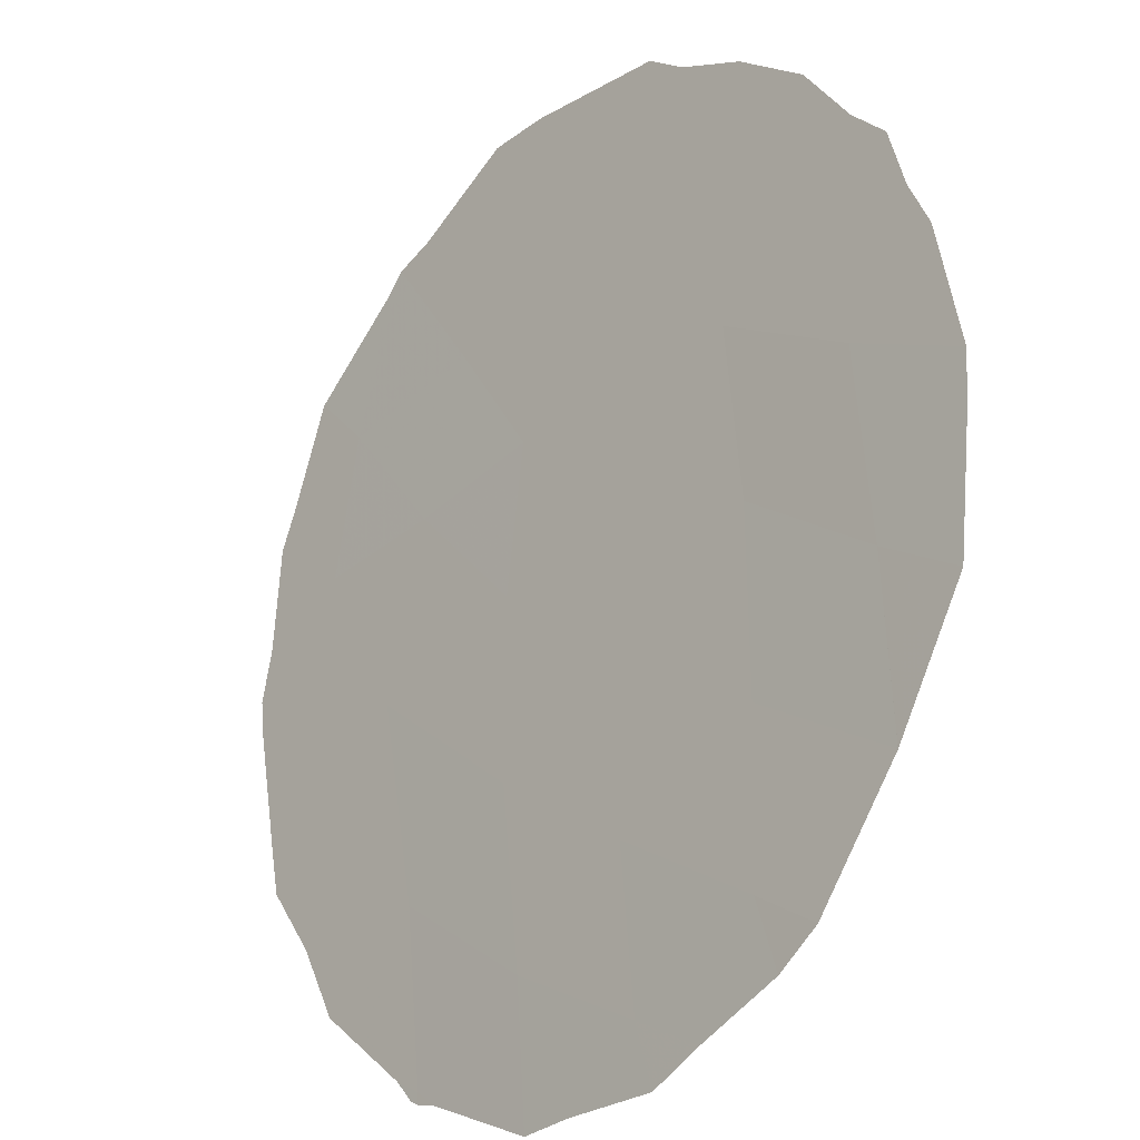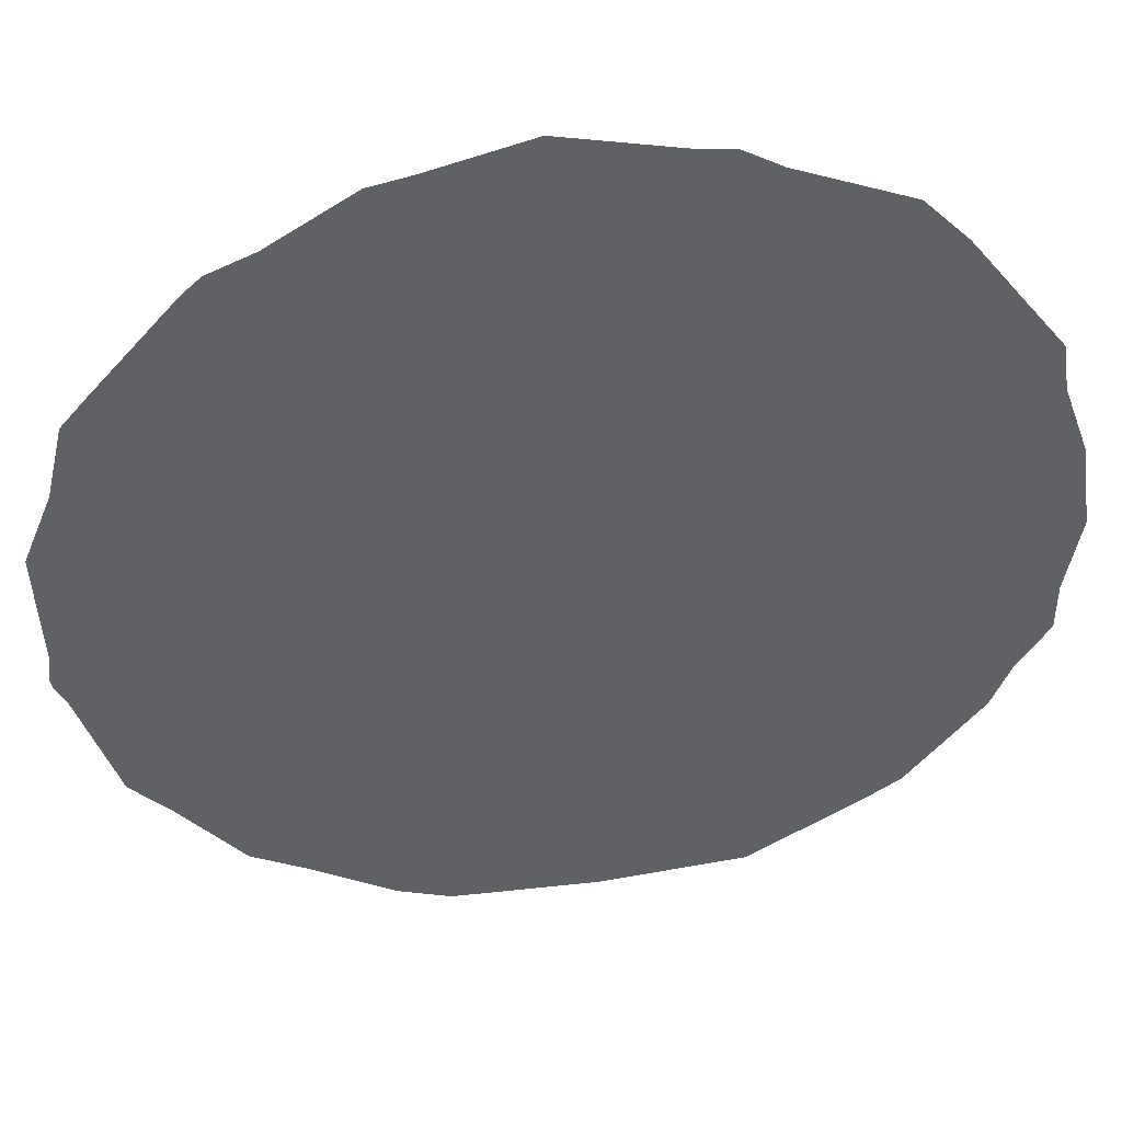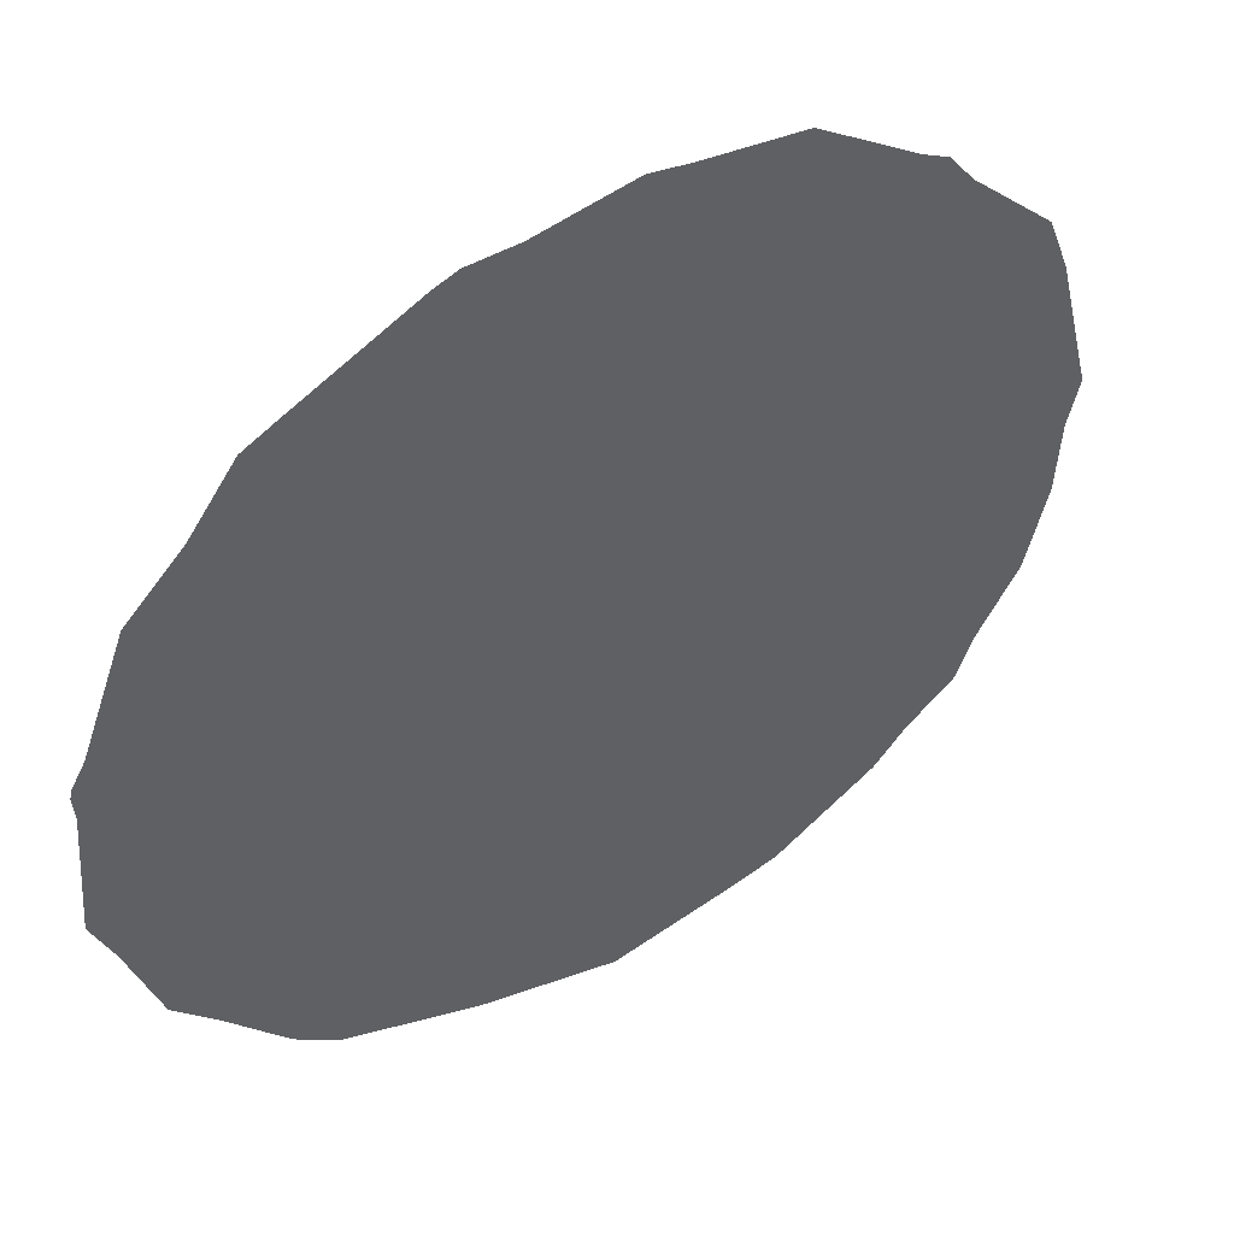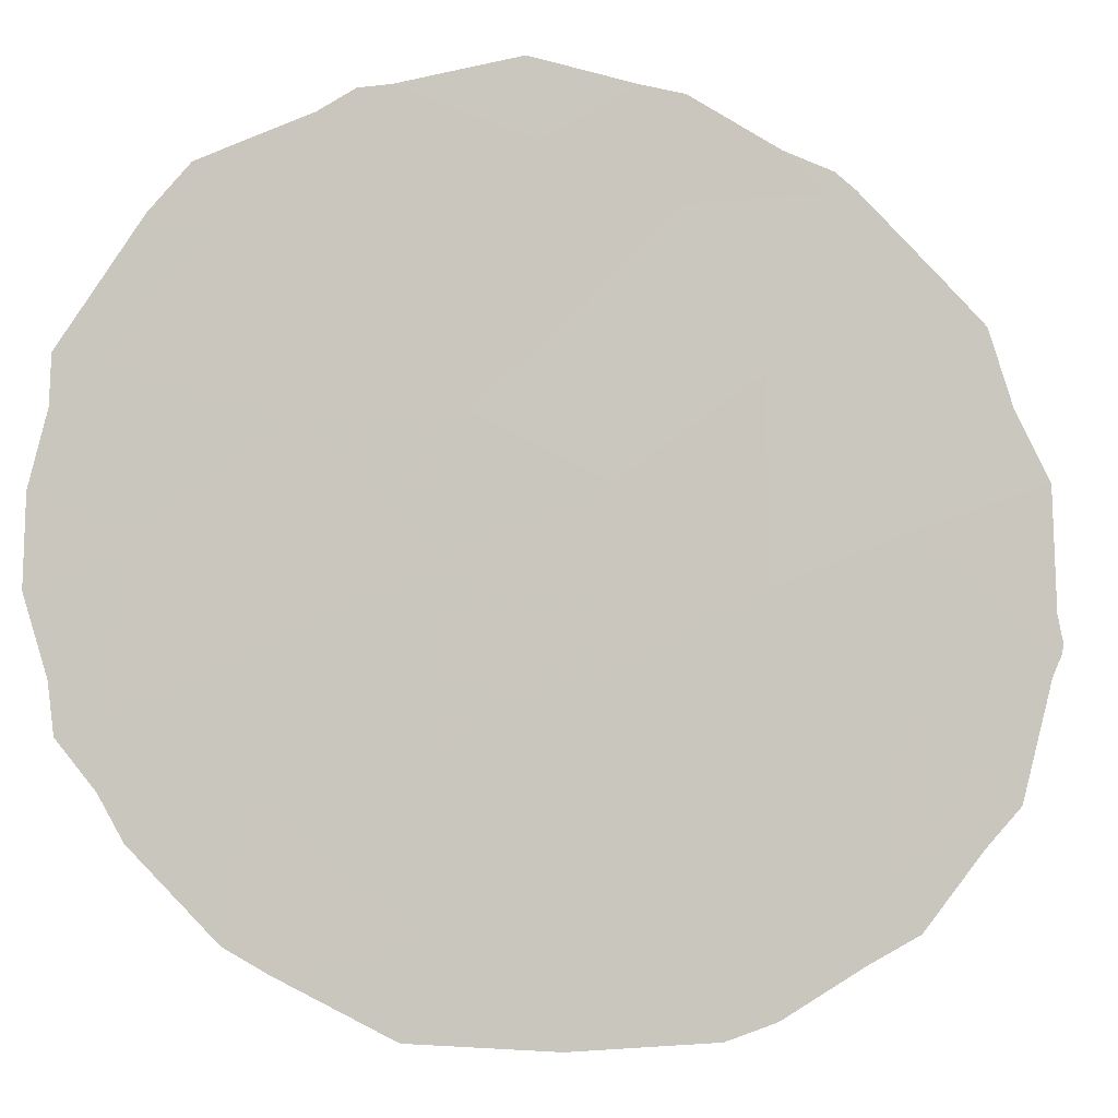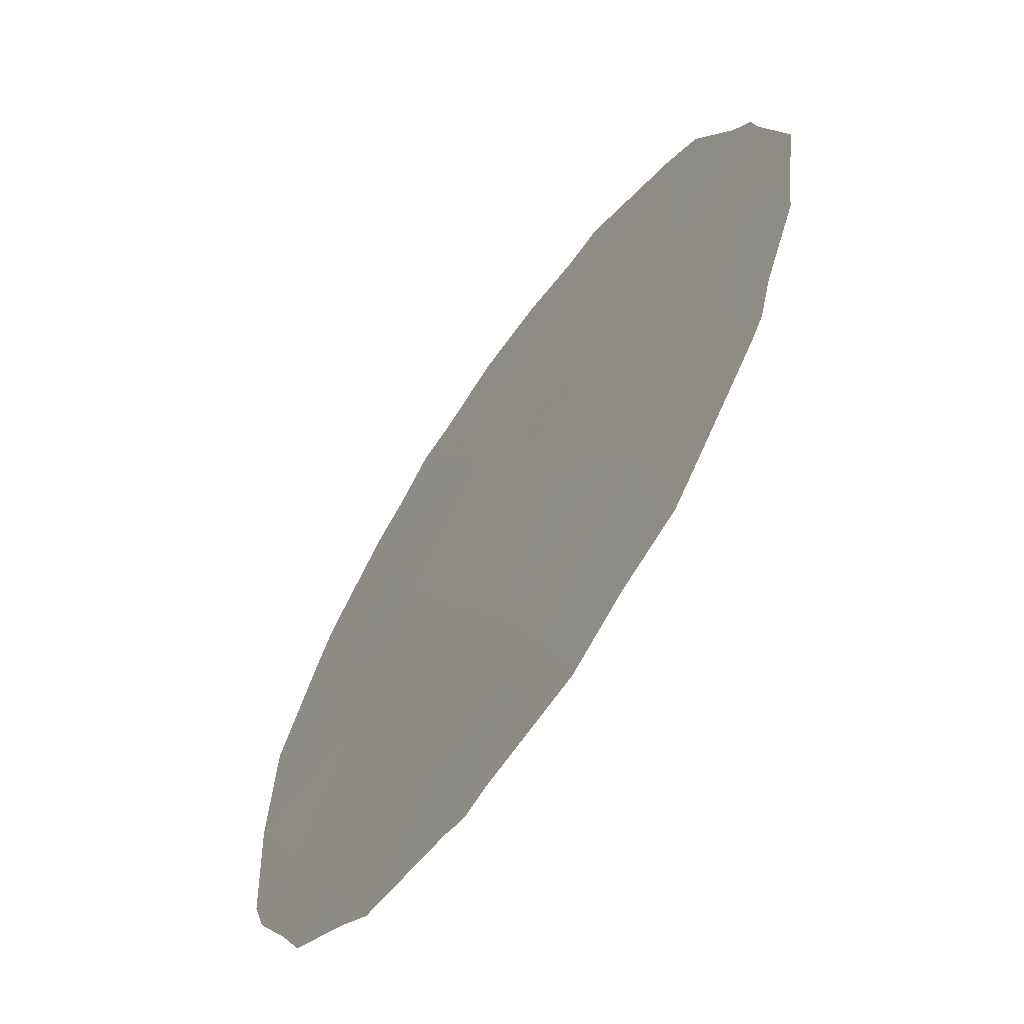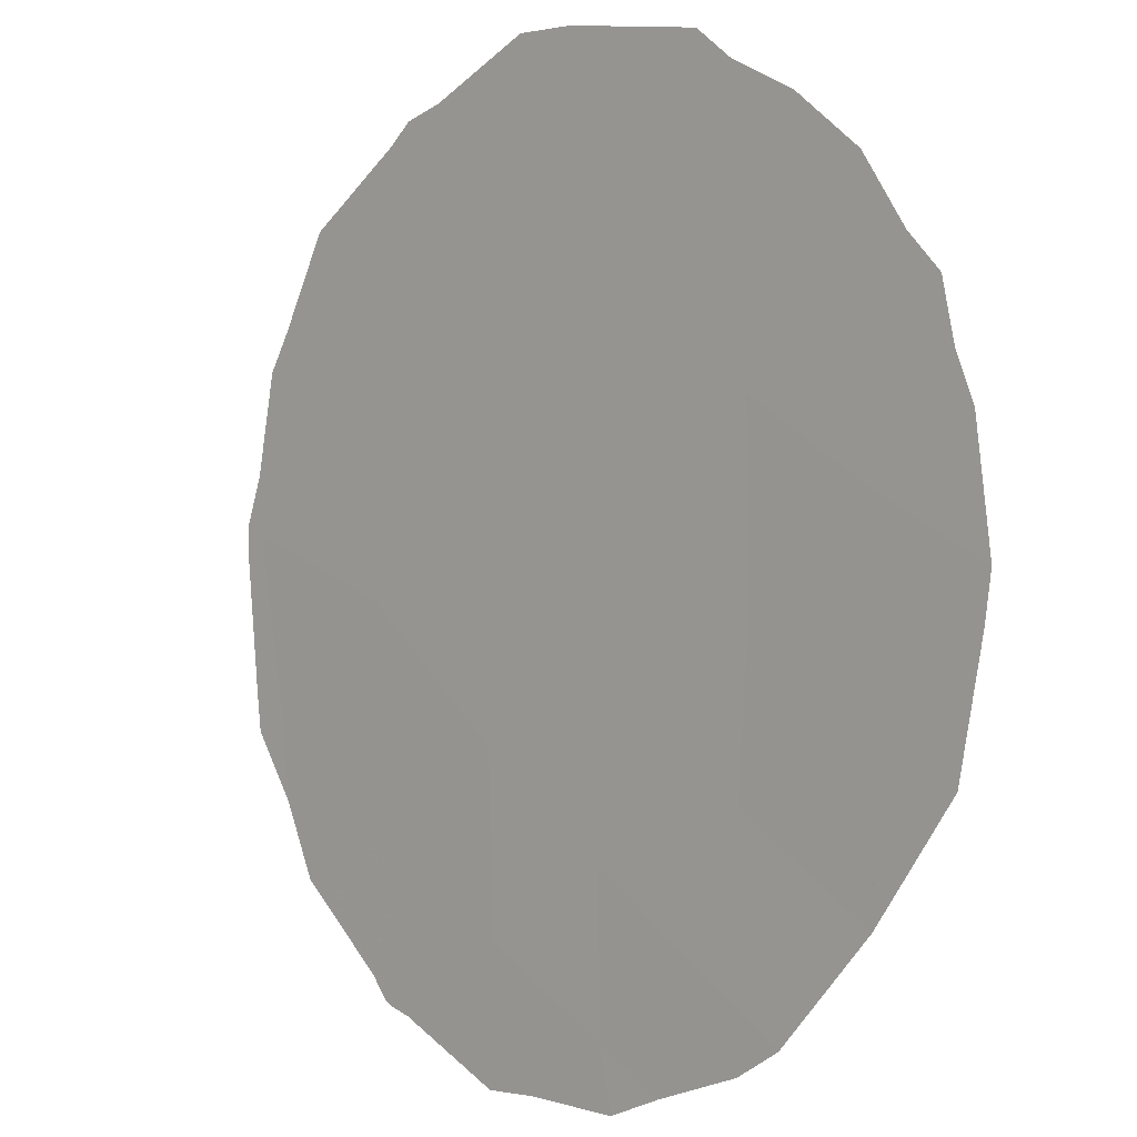
<metadata>
{"format":"obj","ext":"obj","renderer":"f3d","projection":"perspective","resolution":1024,"background":"white","views":[{"elev":-77.9,"azim":153.3,"up":"+Y"},{"elev":7.5,"azim":86.0,"up":"+Y"},{"elev":2.6,"azim":49.2,"up":"+Y"},{"elev":34.3,"azim":-103.4,"up":"+Y"},{"elev":16.8,"azim":-5.0,"up":"+Y"},{"elev":-49.8,"azim":148.8,"up":"+Y"}]}
</metadata>
<code>
v -70.61 65.3 36.1
v -72.88 62.06 35.1
v -68.96 67.83 27.08
v -70.88 64.94 34.23
v -71.82 63.7 28.09
v -71.5 63.99 37.55
v -68.9 67.78 32.51
v -71.16 64.69 26.62
v -69.49 66.98 31.04
v -68.29 68.62 33.84
v -67.8 69.36 32.27
v -69.35 67.06 36.78
v -73.24 61.56 33.23
v -71.81 63.57 35.71
v -71.65 63.92 30.07
v -68.31 68.55 35.56
v -70.74 65.25 28.65
v -68.18 68.92 28.64
v -72.06 63.26 33.78
v -72.81 62.26 29.64
v -70.1 66.2 27.1
v -72.51 62.66 31.71
v -70.07 66.13 32.57
v -68.5 68.41 30.66
v -69.46 66.95 34.54
v -69.42 67.12 29.11
v -71.29 64.39 32.18
v -70.44 65.63 30.53
v -73.68 60.99 31.14
v -70.41 65.54 37.81
v -71.28 64.3 37.66
v -69.71 66.77 26.08
v -69.21 67.48 26.44
v -67.36 70.03 30.68
v -67.37 70.03 30.27
v -71.7 63.71 37.5
v -72.52 62.53 36.93
v -67.75 69.53 28.34
v -68.05 69.11 27.77
v -71.26 64.56 26.02
v -70.9 65.07 26.04
v -71.63 64.01 26.4
v -69.87 66.32 37.47
v -71.97 63.52 26.62
v -68.31 68.55 35.92
v -68.17 68.75 35.69
v -73.68 60.99 31.14
v -73.68 60.99 31.14
v -72.77 62.18 36.4
v -73.27 61.48 35.51
v -72.91 62.14 27.98
v -73.46 61.32 29.32
v -67.49 69.78 33.51
v -67.57 69.64 34.05
v -70.33 65.89 25.89
v -68.63 68.31 26.91
v -67.5 69.85 29.78
v -69.08 67.45 36.97
v -68.87 67.97 26.55
v -73.77 60.81 33
v -73.7 60.91 33.67
v -69.31 67.11 37.28
v -68 69.01 35.1
v -67.24 70.16 32.24
v -73.42 61.28 34.79
v -71.55 63.92 37.66
v -72.69 62.47 27.51
v -71.48 64.01 37.69
v -73.68 60.99 31.14
f 6 1 30
f 6 30 31
f 1 14 4
f 2 19 14
f 3 21 32
f 3 32 33
f 11 24 35
f 11 35 34
f 17 21 26
f 1 25 12
f 1 6 14
f 14 6 36
f 14 36 37
f 23 9 7
f 18 39 38
f 8 40 41
f 8 42 40
f 1 12 43
f 1 43 30
f 8 5 44
f 8 44 42
f 16 46 45
f 29 48 47
f 19 22 27
f 2 49 50
f 20 52 51
f 24 26 18
f 10 11 53
f 10 53 54
f 25 23 7
f 27 28 23
f 2 14 37
f 2 37 49
f 19 4 14
f 21 55 32
f 21 8 41
f 21 41 55
f 24 7 9
f 24 11 7
f 9 28 26
f 26 21 3
f 25 16 12
f 18 3 56
f 18 56 39
f 5 17 15
f 18 38 57
f 22 20 15
f 12 16 45
f 12 45 58
f 3 59 56
f 28 9 23
f 13 61 60
f 12 58 62
f 12 62 43
f 8 21 17
f 22 13 29
f 3 33 59
f 16 10 54
f 16 54 63
f 16 63 46
f 19 13 22
f 13 19 2
f 11 34 64
f 11 64 53
f 27 4 19
f 22 15 27
f 23 4 27
f 7 11 10
f 2 50 65
f 13 2 65
f 13 65 61
f 24 18 57
f 24 57 35
f 18 26 3
f 24 9 26
f 10 25 7
f 25 4 23
f 4 25 1
f 16 25 10
f 6 66 36
f 20 5 15
f 5 20 51
f 5 51 67
f 5 67 44
f 29 13 60
f 29 60 48
f 6 68 66
f 29 47 69
f 17 28 15
f 20 22 29
f 28 27 15
f 6 31 68
f 17 5 8
f 28 17 26
f 20 29 69
f 20 69 52

</code>
